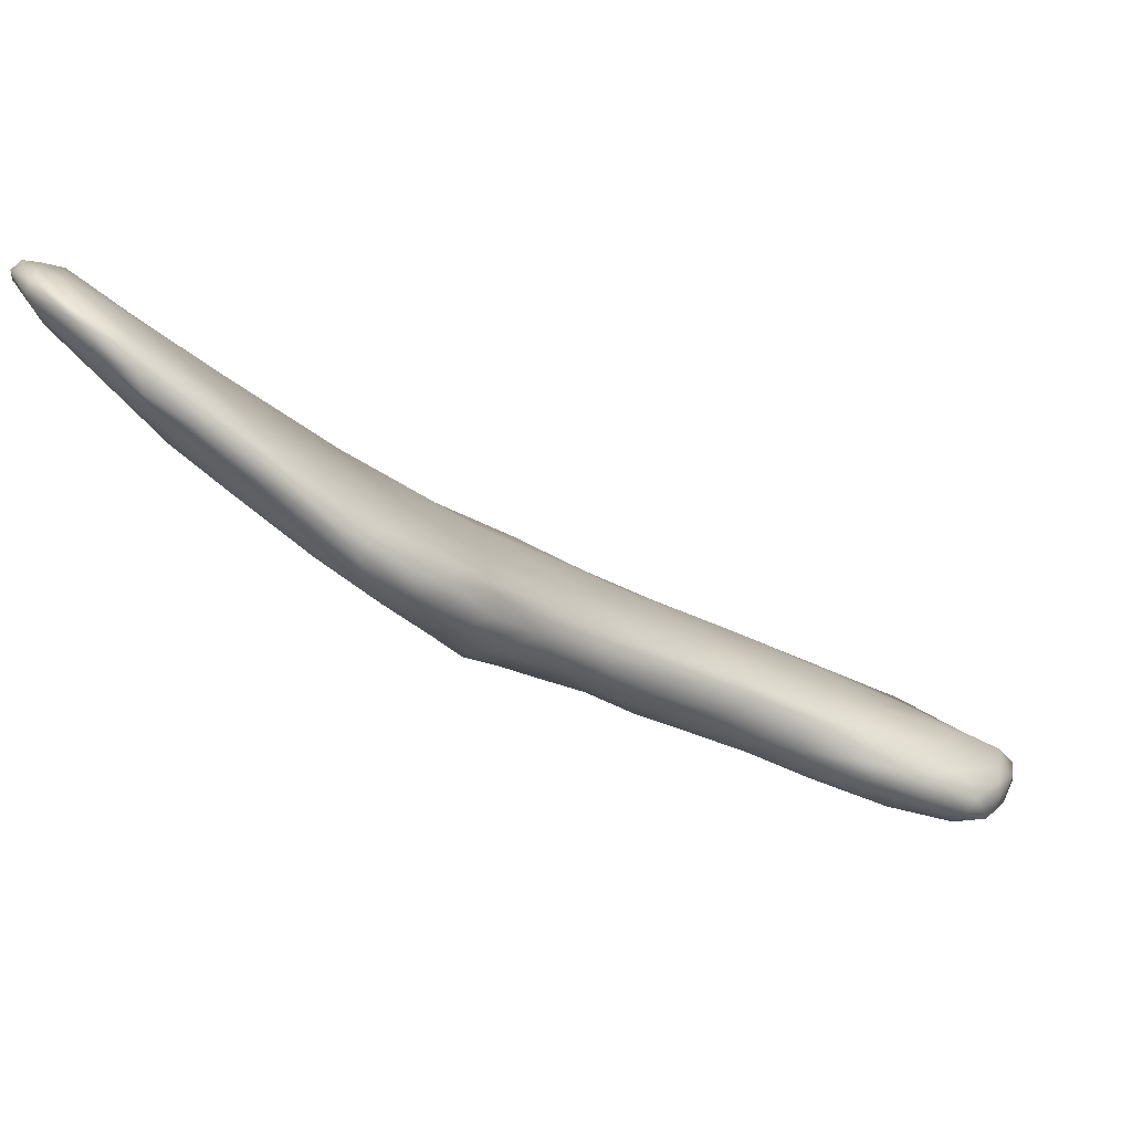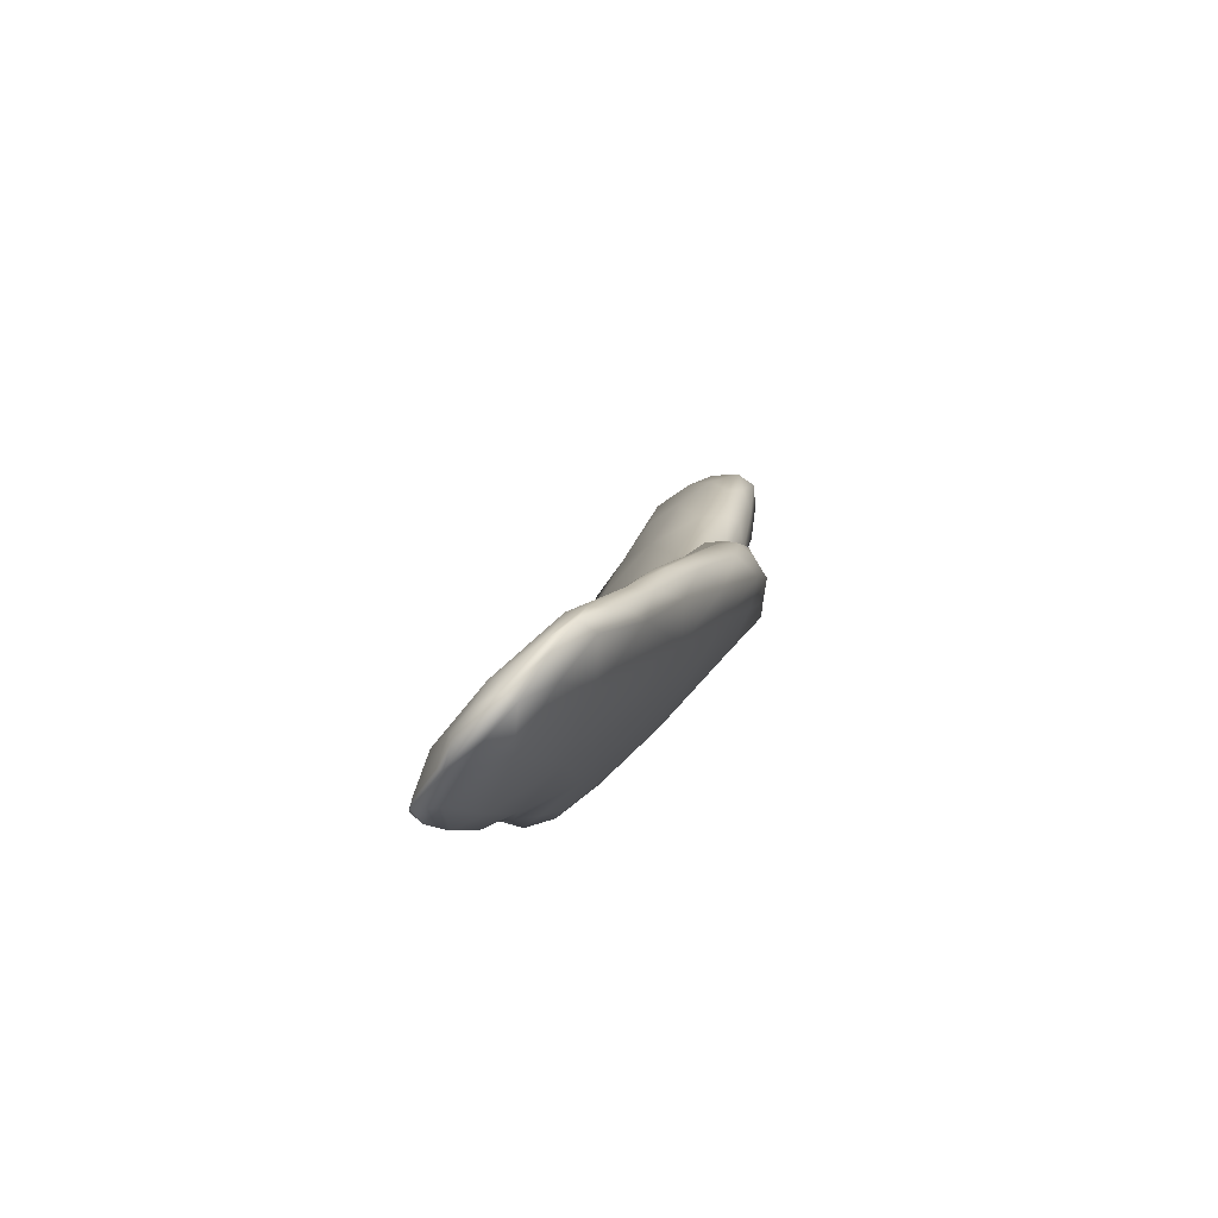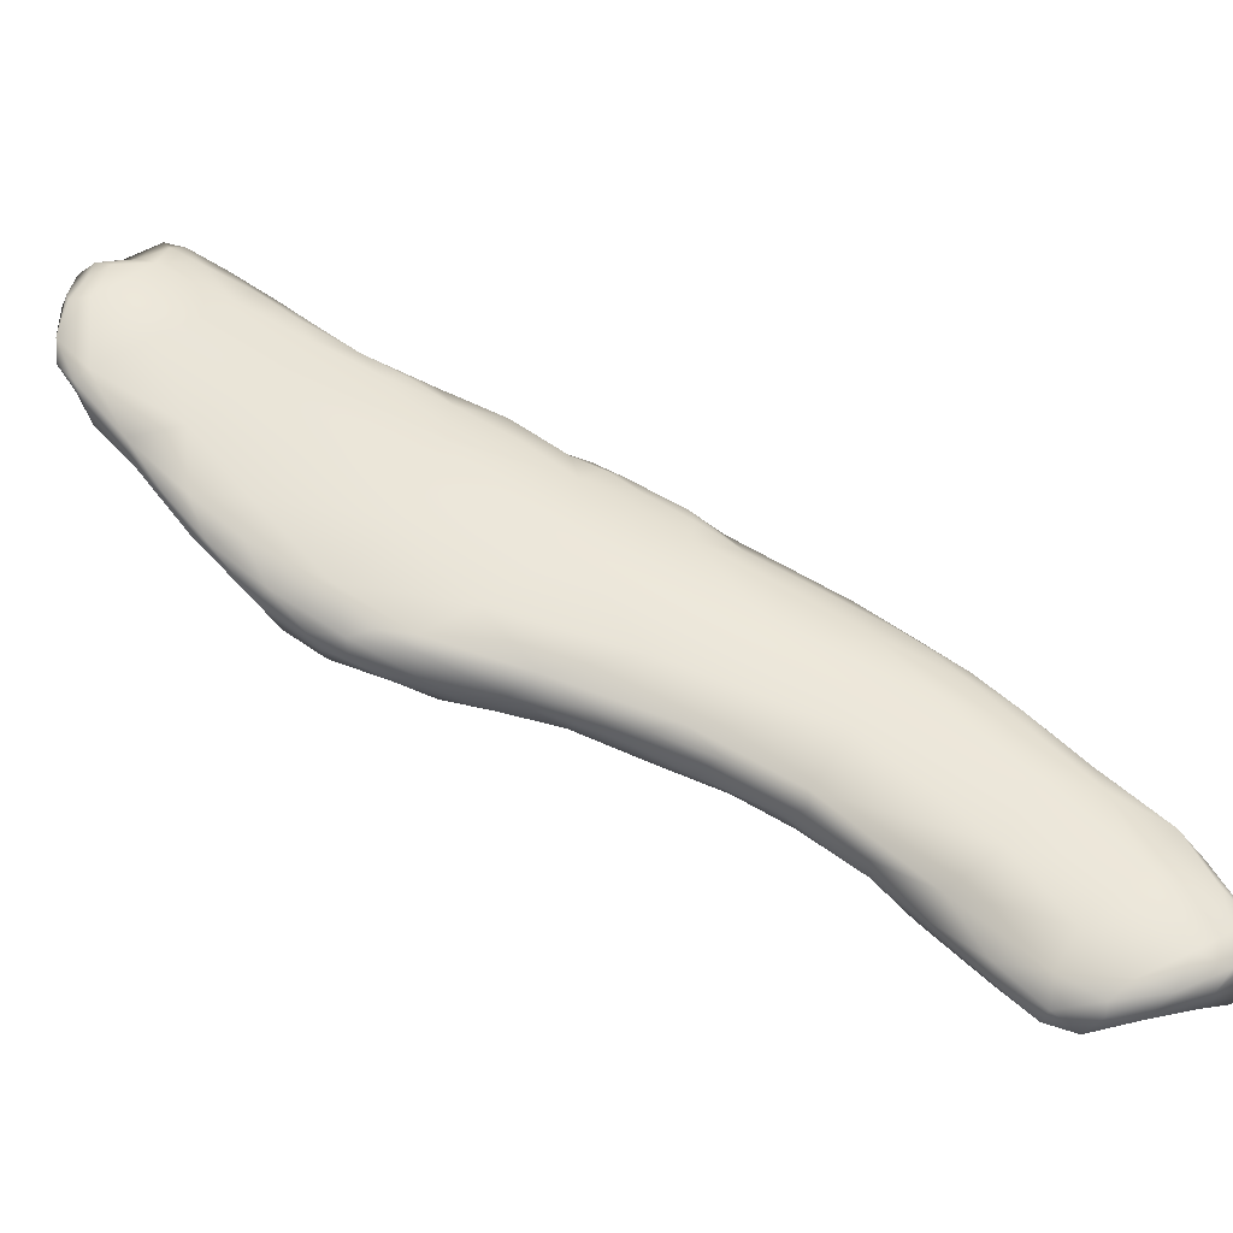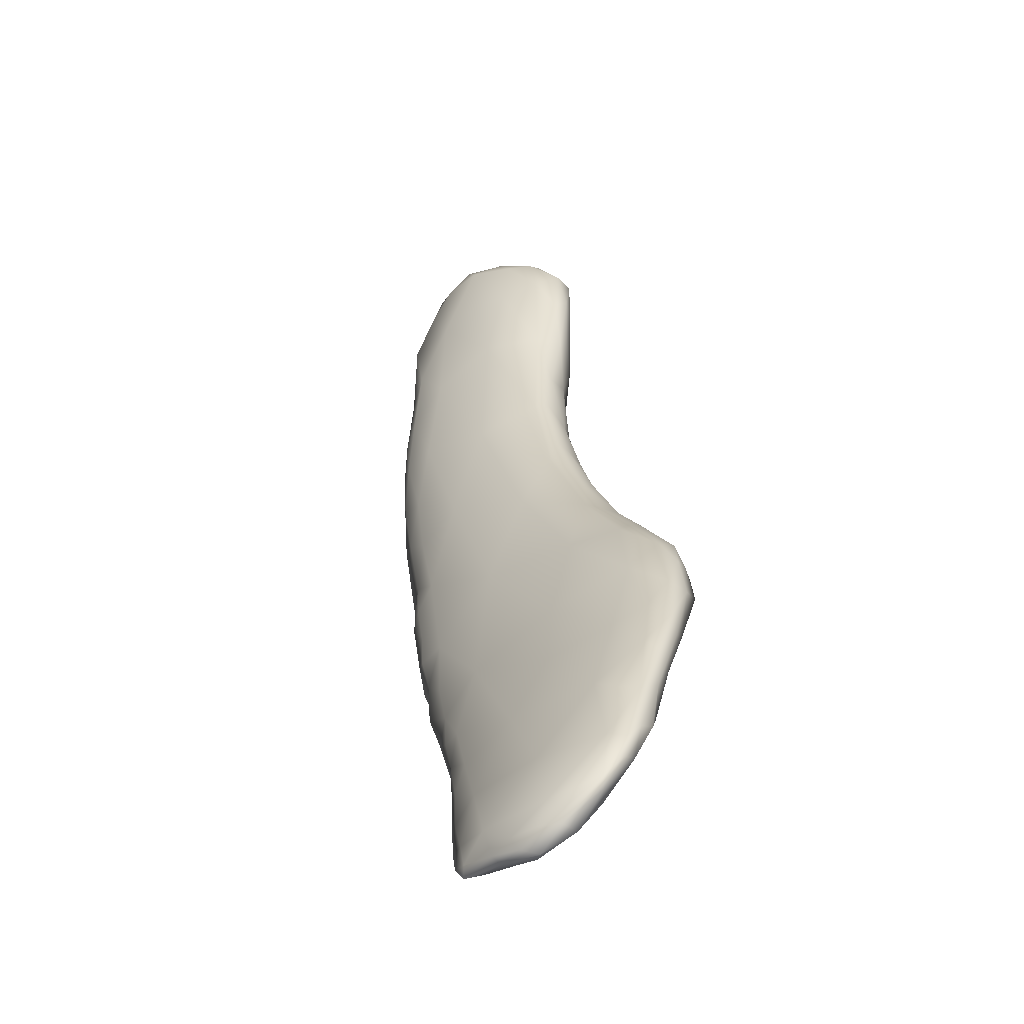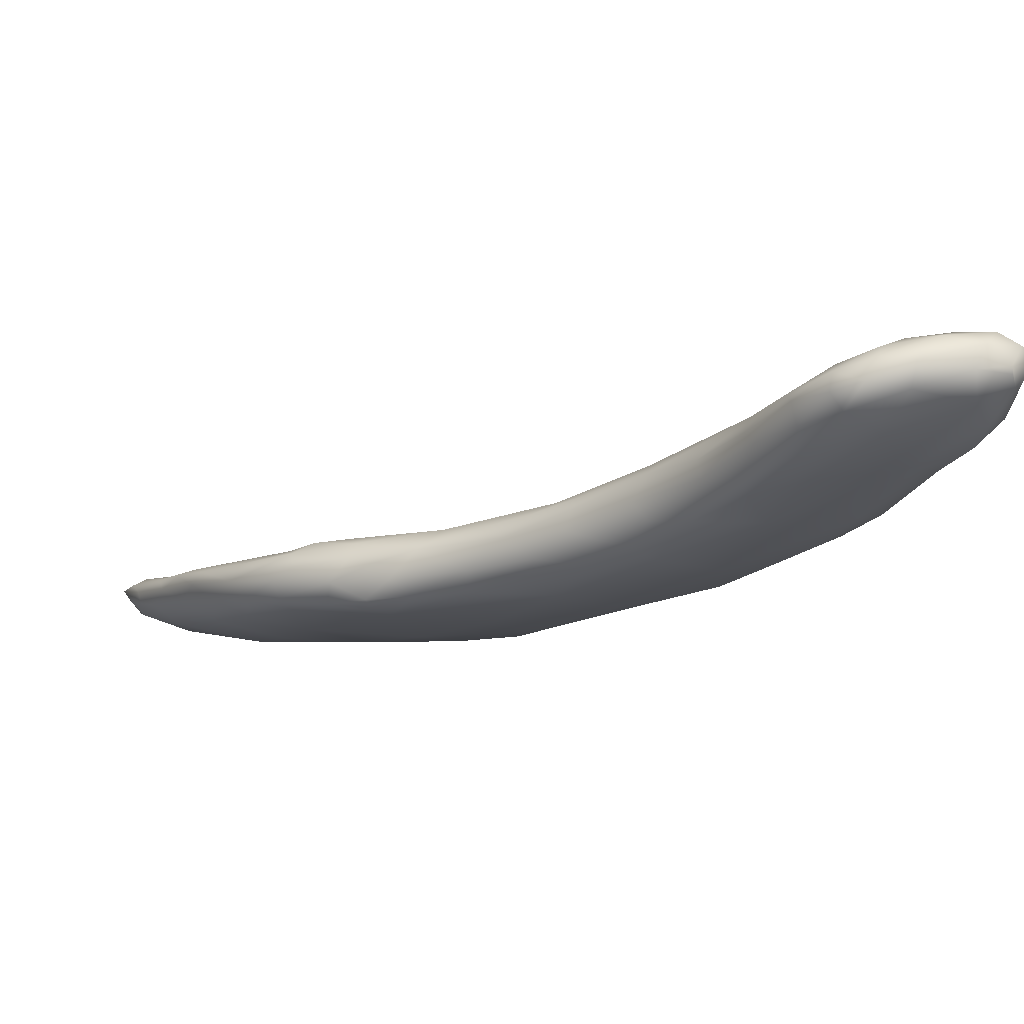
<metadata>
{"format":"obj","ext":"obj","renderer":"f3d","projection":"perspective","resolution":1024,"background":"white","views":[{"elev":-2.2,"azim":95.6,"up":"+Z"},{"elev":-37.6,"azim":69.1,"up":"+Y"},{"elev":22.5,"azim":157.4,"up":"+Z"},{"elev":-17.1,"azim":53.7,"up":"+Y"},{"elev":-50.1,"azim":169.8,"up":"+Z"}]}
</metadata>
<code>
o 527
v 7.166 2.833 0.8003
v 7.181 2.784 0.7963
v 7.105 2.831 0.7999
v 7.203 2.803 0.8085
v 7.213 2.687 0.8199
v 7.115 2.745 0.8144
v 7.226 2.73 0.8242
v 7.01 2.812 0.8174
v 7.238 2.755 0.8422
v 6.98 2.865 0.8165
v 7.026 2.863 0.819
v 7.103 2.863 0.8213
v 7.268 2.606 0.859
v 7.056 2.66 0.8577
v 7.182 2.627 0.846
v 6.974 2.759 0.8444
v 6.962 2.831 0.8352
v 7.201 2.818 0.8324
v 7.148 2.854 0.8309
v 6.977 2.867 0.8343
v 7.017 2.882 0.8496
v 7.25 2.576 0.862
v 7.204 2.503 0.8993
v 7.263 2.666 0.8612
v 6.975 2.704 0.8656
v 6.946 2.756 0.8707
v 6.942 2.845 0.8656
v 7.07 2.879 0.86
v 7.305 2.486 0.901
v 7.276 2.661 0.8849
v 7.24 2.745 0.8693
v 6.932 2.806 0.8968
v 7.146 2.854 0.8516
v 6.936 2.855 0.8875
v 6.959 2.87 0.8768
v 7.308 2.561 0.904
v 7.357 2.454 0.9302
v 7.079 2.509 0.9246
v 6.993 2.629 0.9073
v 7.189 2.802 0.872
v 7.11 2.856 0.8757
v 6.996 2.883 0.879
v 7.227 2.346 0.9734
v 7.33 2.376 0.94
v 7.37 2.399 0.9353
v 7.03 2.5 0.9582
v 6.957 2.677 0.9359
v 7.262 2.661 0.9241
v 6.936 2.837 0.9008
v 7.038 2.862 0.8988
v 7.421 2.331 0.9587
v 7.414 2.384 0.9575
v 7.493 2.311 0.9834
v 7.105 2.401 0.982
v 7.381 2.46 0.958
v 7.314 2.569 0.933
v 6.994 2.569 0.9573
v 6.948 2.744 0.9431
v 7.143 2.779 0.9112
v 6.972 2.846 0.9056
v 7.439 2.229 1.005
v 7.496 2.269 0.9892
v 7.457 2.37 0.9847
v 7.063 2.418 0.9987
v 7.026 2.484 0.995
v 6.996 2.566 0.9908
v 7.1 2.772 0.9352
v 7.562 2.208 1.009
v 7.649 2.172 1.024
v 7.58 2.241 1.017
v 7.536 2.309 1.025
v 7.199 2.254 1.044
v 7.131 2.316 1.04
v 7.453 2.39 1.008
v 7.364 2.499 0.9782
v 6.973 2.654 0.9775
v 7.361 2.493 1.003
v 7.178 2.659 0.969
v 6.97 2.711 0.9752
v 6.958 2.789 0.9336
v 7.031 2.743 0.9546
v 7.704 2.129 1.036
v 7.67 2.093 1.066
v 7.716 2.139 1.039
v 7.687 2.182 1.043
v 7.351 2.159 1.066
v 7.094 2.363 1.055
v 7.769 2.098 1.063
v 7.771 2.136 1.071
v 7.716 2.187 1.067
v 7.654 2.226 1.068
v 7.511 2.336 1.044
v 7.436 2.41 1.021
v 7.046 2.471 1.042
v 7.285 2.455 1.057
v 7.11 2.595 1.02
v 7.029 2.638 1.005
v 7.841 2.074 1.09
v 7.513 2.078 1.093
v 7.751 2.17 1.088
v 7.828 2.126 1.106
v 7.215 2.192 1.107
v 7.152 2.278 1.08
v 7.568 2.288 1.063
v 7.015 2.587 1.012
v 7.072 2.535 1.047
v 7.613 1.965 1.162
v 7.791 1.945 1.168
v 7.817 2.042 1.102
v 7.889 2.032 1.123
v 7.44 2.021 1.149
v 7.855 2.086 1.111
v 7.304 2.136 1.106
v 7.469 2.361 1.054
v 7.087 2.39 1.075
v 7.062 2.49 1.055
v 7.884 1.966 1.161
v 7.918 2.03 1.162
v 7.872 2.088 1.139
v 7.831 2.124 1.139
v 7.167 2.262 1.109
v 7.743 2.177 1.119
v 7.616 2.243 1.101
v 7.128 2.336 1.101
v 7.482 2.278 1.119
v 7.093 2.41 1.081
v 7.165 2.451 1.081
v 7.937 1.959 1.189
v 7.349 2.053 1.163
v 7.22 2.195 1.143
v 7.112 2.433 1.085
v 7.45 1.951 1.208
v 7.978 1.947 1.233
v 7.279 2.122 1.164
v 7.799 2.141 1.15
v 7.748 2.164 1.144
v 7.184 2.259 1.135
v 7.145 2.345 1.112
v 7.323 2.302 1.138
v 7.2 2.341 1.124
v 7.934 1.871 1.238
v 7.819 1.836 1.256
v 7.534 1.909 1.227
v 7.411 1.968 1.219
v 7.344 2.045 1.201
v 7.965 1.976 1.234
v 7.907 2.045 1.187
v 7.244 2.183 1.165
v 7.832 2.078 1.196
v 7.525 2.132 1.212
v 7.665 2.155 1.169
v 7.217 2.259 1.149
v 7.274 2.247 1.164
v 7.677 1.848 1.26
v 7.986 1.892 1.256
v 7.398 1.984 1.237
v 7.302 2.108 1.194
v 7.369 2.152 1.211
v 7.852 1.742 1.341
v 7.913 1.79 1.299
v 7.515 1.883 1.272
v 7.468 1.924 1.274
v 7.352 2.043 1.221
v 7.341 2.083 1.224
v 7.298 2.165 1.189
v 7.582 1.858 1.275
v 8.033 1.811 1.319
v 8.002 1.915 1.284
v 7.904 1.969 1.283
v 7.922 1.999 1.238
v 7.728 2.031 1.252
v 7.346 2.113 1.22
v 8.026 1.86 1.307
v 7.43 1.959 1.263
v 7.402 2.008 1.254
v 7.394 2.06 1.246
v 7.621 1.818 1.321
v 7.725 1.758 1.349
v 7.989 1.741 1.358
v 7.533 1.873 1.312
v 8.061 1.795 1.347
v 7.975 1.933 1.287
v 7.431 2.007 1.268
v 7.633 1.951 1.316
v 7.473 2.025 1.267
v 8.075 1.746 1.389
v 7.582 1.843 1.331
v 8.067 1.792 1.37
v 7.523 1.898 1.317
v 7.462 1.965 1.278
v 8.032 1.851 1.342
v 7.807 1.934 1.32
v 7.752 1.705 1.403
v 7.836 1.67 1.422
v 7.976 1.649 1.442
v 7.689 1.761 1.371
v 7.53 1.943 1.305
v 8.055 1.691 1.423
v 7.724 1.725 1.404
v 7.674 1.776 1.381
v 8.093 1.744 1.418
v 7.602 1.843 1.353
v 8.078 1.774 1.402
v 7.596 1.887 1.341
v 7.684 1.845 1.382
v 7.826 1.838 1.394
v 7.955 1.868 1.356
v 7.833 1.642 1.46
v 7.794 1.668 1.452
v 7.646 1.836 1.374
v 8.058 1.778 1.418
v 8.061 1.651 1.467
v 7.741 1.715 1.424
v 8.082 1.702 1.443
v 7.695 1.794 1.399
v 7.955 1.76 1.449
v 8.013 1.621 1.492
v 7.908 1.615 1.494
v 7.781 1.683 1.455
v 7.743 1.731 1.43
v 8.086 1.719 1.446
v 7.763 1.785 1.424
v 7.97 1.619 1.493
v 7.865 1.621 1.5
v 8.031 1.624 1.501
v 8.056 1.66 1.485
v 7.769 1.741 1.444
v 8.03 1.693 1.489
v 7.847 1.727 1.468
v 7.835 1.647 1.492
v 7.808 1.692 1.47
v 7.909 1.607 1.527
v 7.968 1.618 1.513
v 8.058 1.68 1.484
v 7.936 1.665 1.517
v 7.882 1.621 1.521
v 8.009 1.631 1.516
v 8.029 1.659 1.502
v 7.869 1.654 1.505
v 7.904 1.625 1.524
v 7.991 1.648 1.516
v 7.952 1.631 1.515
f 1 2 3
f 4 2 1
f 2 5 6
f 7 5 2
f 2 6 3
f 4 7 2
f 6 8 3
f 9 7 4
f 8 10 11
f 3 8 11
f 11 12 3
f 1 3 12
f 7 13 5
f 14 6 15
f 5 15 6
f 6 14 8
f 14 16 8
f 8 16 17
f 8 17 10
f 4 1 18
f 9 4 18
f 1 19 18
f 19 1 12
f 10 17 20
f 11 10 20
f 11 21 12
f 15 22 23
f 22 15 5
f 13 22 5
f 7 24 13
f 25 16 14
f 9 24 7
f 17 16 26
f 27 17 26
f 17 27 20
f 20 21 11
f 21 28 12
f 19 12 28
f 13 29 22
f 15 23 14
f 16 25 26
f 24 9 30
f 30 9 31
f 32 27 26
f 9 18 31
f 33 18 19
f 27 34 35
f 20 27 35
f 20 35 21
f 29 23 22
f 36 37 29
f 23 38 14
f 29 13 36
f 38 39 14
f 36 13 24
f 14 39 25
f 36 24 30
f 26 25 39
f 40 31 18
f 34 27 32
f 18 33 40
f 33 28 41
f 19 28 33
f 21 35 42
f 21 42 28
f 43 23 44
f 23 29 44
f 45 44 29
f 37 45 29
f 43 38 23
f 38 46 39
f 26 39 47
f 47 32 26
f 31 40 48
f 32 49 34
f 40 33 41
f 34 49 35
f 28 42 50
f 28 50 41
f 51 44 45
f 52 51 45
f 52 53 51
f 37 52 45
f 43 54 38
f 55 52 37
f 54 46 38
f 37 36 55
f 55 36 56
f 39 57 47
f 39 46 57
f 36 30 56
f 47 58 32
f 31 48 30
f 32 58 49
f 41 50 59
f 40 41 59
f 35 49 60
f 35 60 42
f 51 61 44
f 53 62 51
f 44 61 43
f 53 52 63
f 55 63 52
f 54 64 46
f 46 65 57
f 64 65 46
f 57 66 47
f 30 48 56
f 48 40 59
f 67 59 50
f 42 60 50
f 68 61 62
f 62 61 51
f 69 68 70
f 70 68 62
f 70 62 53
f 71 70 53
f 72 54 43
f 71 53 63
f 54 73 64
f 63 55 74
f 56 75 55
f 56 48 75
f 58 47 76
f 77 48 78
f 79 58 76
f 48 59 78
f 80 58 79
f 78 59 67
f 49 58 80
f 81 60 80
f 60 49 80
f 67 50 81
f 81 50 60
f 82 83 69
f 68 83 61
f 69 83 68
f 84 82 69
f 85 84 69
f 70 85 69
f 86 72 43
f 61 86 43
f 72 73 54
f 63 74 71
f 64 87 65
f 64 73 87
f 55 75 74
f 65 66 57
f 75 48 77
f 66 76 47
f 78 67 81
f 81 80 79
f 88 83 82
f 88 82 84
f 89 88 84
f 85 89 84
f 85 90 89
f 85 70 91
f 85 91 90
f 70 71 91
f 74 92 71
f 92 74 93
f 94 65 87
f 74 75 93
f 65 94 66
f 95 77 78
f 78 81 96
f 97 81 79
f 96 81 97
f 98 88 89
f 86 61 99
f 83 99 61
f 89 90 100
f 101 89 100
f 102 103 73
f 72 102 73
f 87 73 103
f 92 104 71
f 75 77 93
f 94 105 66
f 66 105 76
f 79 76 105
f 95 78 96
f 105 97 79
f 97 106 96
f 107 83 108
f 83 109 108
f 109 83 88
f 98 109 88
f 110 109 98
f 86 99 111
f 98 112 110
f 112 98 89
f 89 101 112
f 113 102 72
f 86 113 72
f 91 100 90
f 71 104 91
f 114 92 93
f 115 94 87
f 77 114 93
f 95 114 77
f 94 116 105
f 106 97 105
f 107 99 83
f 117 108 109
f 110 117 109
f 112 118 110
f 111 113 86
f 112 101 119
f 100 120 101
f 121 103 102
f 100 91 122
f 91 104 123
f 123 122 91
f 103 121 87
f 121 124 87
f 114 104 92
f 87 124 115
f 95 125 114
f 115 126 94
f 94 126 116
f 116 106 105
f 127 96 106
f 107 111 99
f 110 128 117
f 118 128 110
f 111 129 113
f 113 129 102
f 121 102 130
f 101 120 119
f 114 123 104
f 124 126 115
f 131 116 126
f 95 96 127
f 131 106 116
f 127 106 131
f 132 129 111
f 118 133 128
f 102 129 134
f 118 112 119
f 134 130 102
f 120 122 135
f 100 122 120
f 136 122 123
f 137 124 121
f 123 114 125
f 124 138 126
f 125 95 139
f 138 131 126
f 140 131 138
f 140 139 127
f 95 127 139
f 127 131 140
f 141 142 108
f 117 141 108
f 107 143 111
f 144 145 129
f 132 144 129
f 133 118 146
f 134 129 145
f 119 147 118
f 119 120 147
f 130 134 148
f 135 149 120
f 135 122 136
f 121 130 137
f 125 150 151
f 136 123 151
f 123 125 151
f 124 137 138
f 150 125 139
f 140 138 152
f 140 153 139
f 108 154 107
f 142 154 108
f 128 141 117
f 143 132 111
f 155 128 133
f 144 156 145
f 134 145 157
f 146 118 147
f 149 147 120
f 136 149 135
f 148 137 130
f 158 150 139
f 137 152 138
f 153 140 152
f 159 142 160
f 142 141 160
f 132 143 161
f 154 143 107
f 128 155 141
f 161 144 132
f 144 162 156
f 145 156 163
f 145 163 157
f 157 163 164
f 134 157 148
f 136 151 149
f 148 152 137
f 165 152 148
f 165 158 153
f 165 153 152
f 139 153 158
f 166 143 154
f 159 154 142
f 161 143 166
f 155 167 141
f 162 144 161
f 133 146 168
f 169 170 149
f 170 147 149
f 150 171 151
f 171 169 149
f 165 157 164
f 149 151 171
f 157 165 148
f 172 158 165
f 155 173 167
f 173 133 168
f 155 133 173
f 162 174 156
f 156 174 175
f 156 175 163
f 163 175 164
f 146 147 170
f 176 172 164
f 172 165 164
f 172 176 158
f 166 154 177
f 178 177 154
f 179 160 141
f 167 179 141
f 177 161 166
f 161 180 162
f 167 173 181
f 170 182 146
f 182 168 146
f 176 175 183
f 150 184 171
f 175 176 164
f 185 184 150
f 150 158 185
f 185 158 176
f 159 160 179
f 159 178 154
f 167 186 179
f 187 161 177
f 180 161 187
f 181 173 188
f 162 180 189
f 162 189 190
f 188 173 191
f 162 190 174
f 168 182 191
f 191 173 168
f 190 183 175
f 174 190 175
f 169 182 170
f 192 171 184
f 169 171 192
f 185 176 183
f 193 178 194
f 178 159 194
f 194 159 195
f 193 196 178
f 196 177 178
f 186 167 181
f 186 181 188
f 197 190 189
f 197 185 190
f 185 183 190
f 184 185 197
f 179 186 198
f 179 195 159
f 196 193 199
f 177 196 200
f 186 188 201
f 200 187 177
f 187 202 180
f 187 200 202
f 188 191 203
f 189 180 202
f 204 197 189
f 204 205 184
f 205 206 184
f 191 182 207
f 207 169 192
f 182 169 207
f 184 197 204
f 208 193 194
f 208 209 193
f 209 199 193
f 196 199 200
f 202 204 189
f 210 204 202
f 207 211 191
f 211 203 191
f 210 205 204
f 192 184 206
f 195 198 212
f 198 195 179
f 213 199 209
f 201 214 186
f 199 213 200
f 201 188 203
f 210 202 215
f 207 216 211
f 207 192 206
f 195 212 217
f 218 208 194
f 195 218 194
f 212 198 214
f 219 213 209
f 198 186 214
f 213 220 200
f 200 220 215
f 201 203 221
f 200 215 202
f 211 221 203
f 205 210 215
f 215 222 205
f 205 222 206
f 216 207 206
f 218 195 223
f 195 217 223
f 224 208 218
f 212 225 217
f 224 209 208
f 226 225 212
f 212 214 226
f 213 219 220
f 214 201 221
f 215 220 227
f 227 222 215
f 216 228 211
f 228 221 211
f 206 222 229
f 230 209 224
f 219 209 230
f 221 226 214
f 231 227 220
f 219 231 220
f 229 227 231
f 229 222 227
f 216 206 229
f 218 232 224
f 218 223 233
f 217 233 223
f 217 225 233
f 231 219 230
f 221 234 226
f 234 221 228
f 216 229 235
f 218 233 232
f 236 224 232
f 224 236 230
f 237 233 225
f 237 226 238
f 237 225 226
f 239 231 230
f 226 234 238
f 229 231 239
f 234 228 238
f 228 216 235
f 236 239 230
f 239 236 240
f 241 237 238
f 241 228 235
f 238 228 241
f 235 229 239
f 232 240 236
f 240 232 242
f 232 233 242
f 242 233 237
f 237 241 242
f 242 235 240
f 241 235 242
f 240 235 239

</code>
